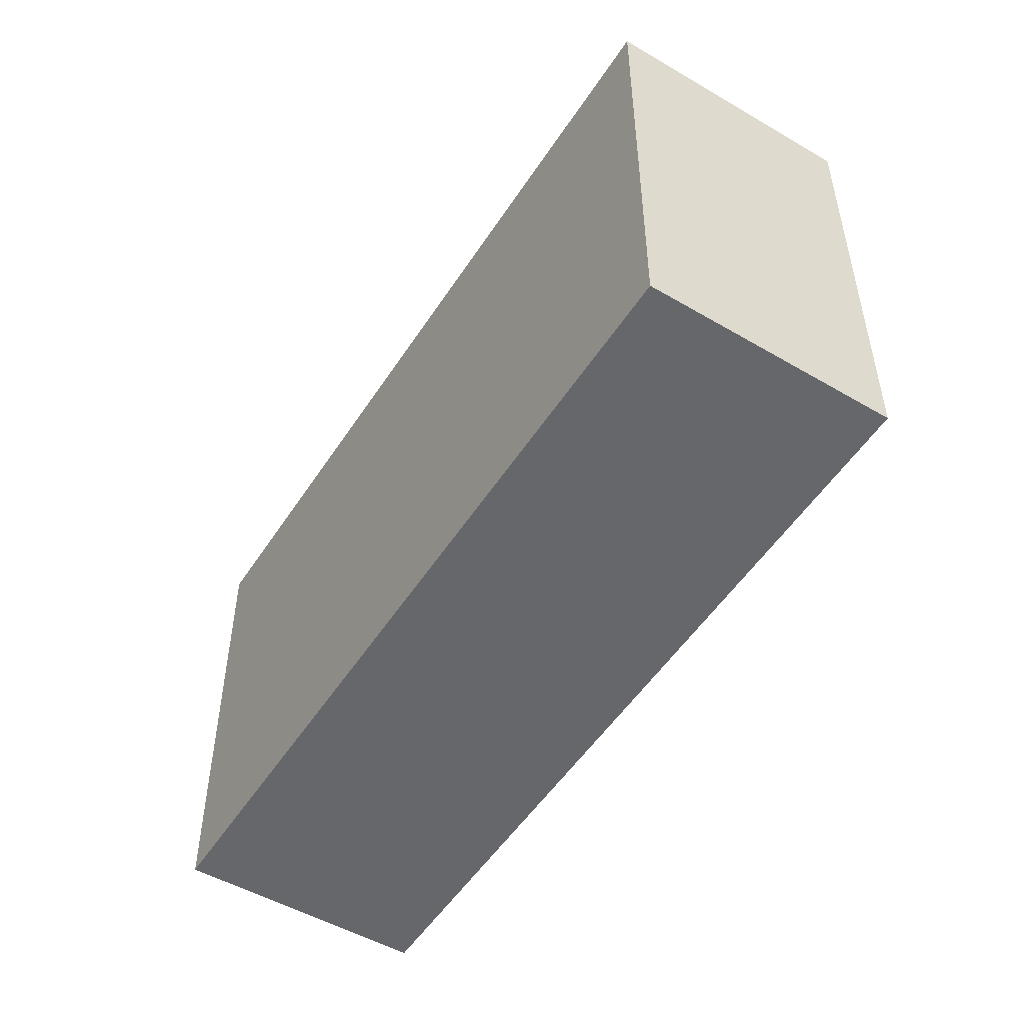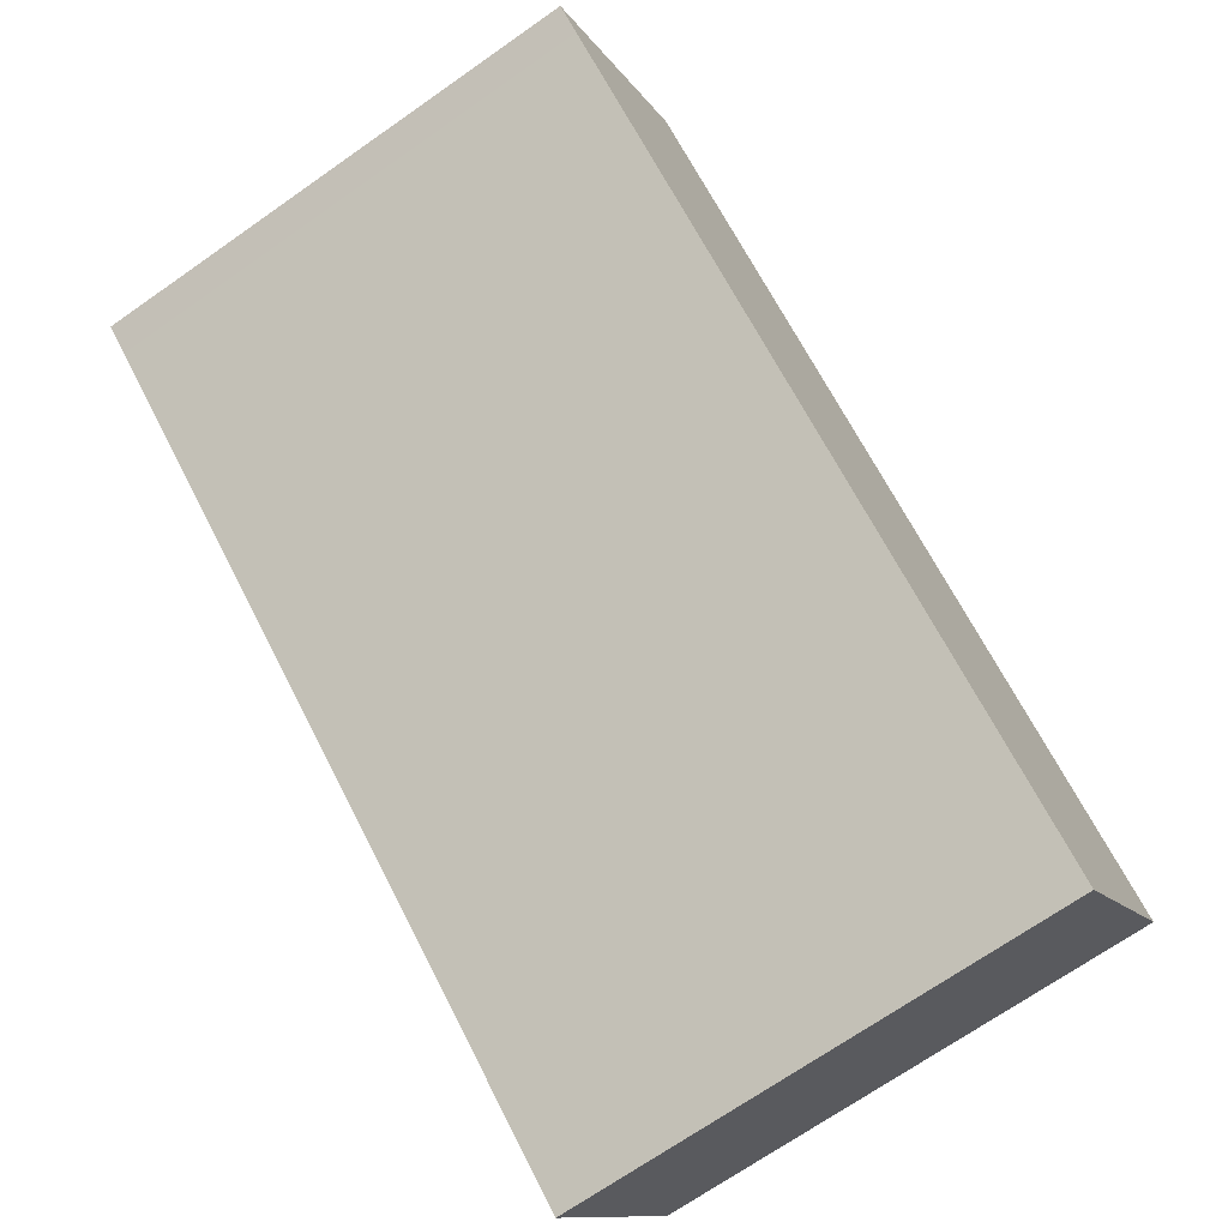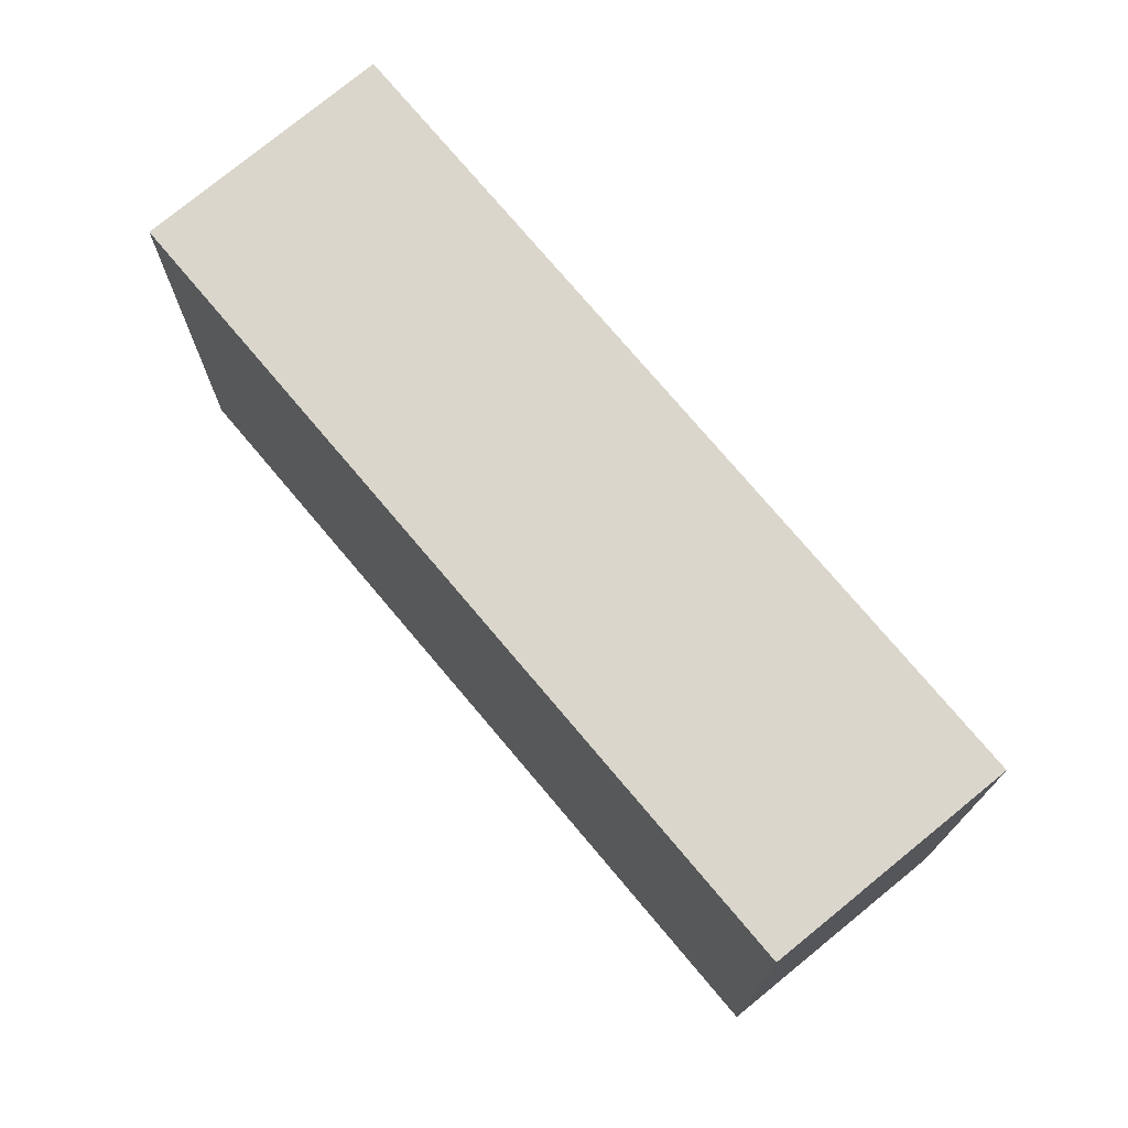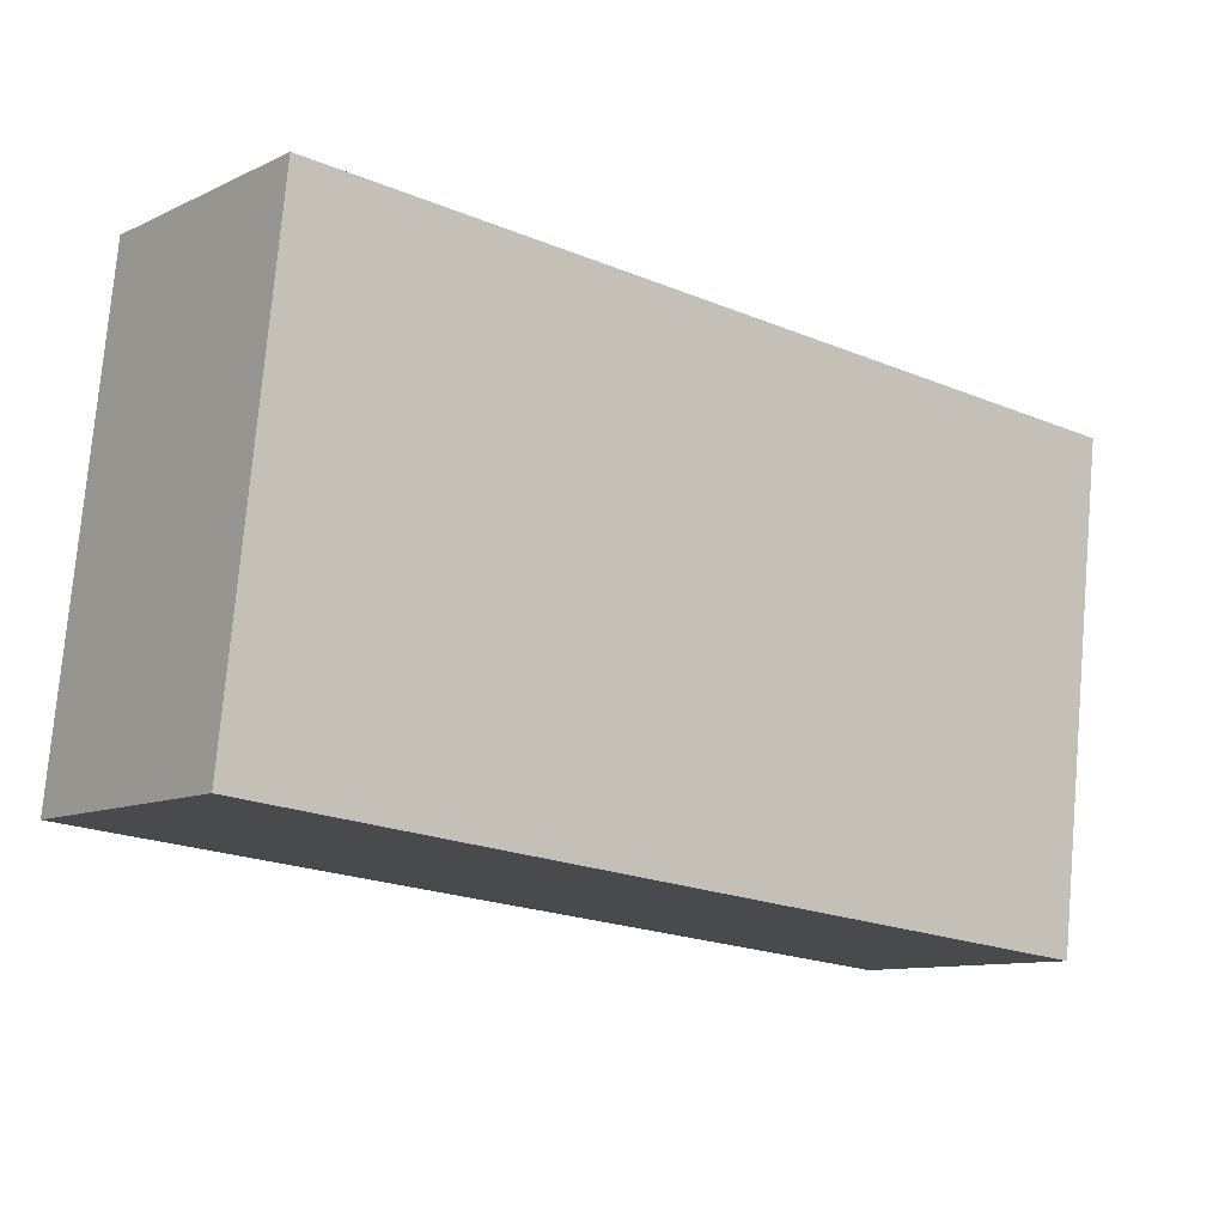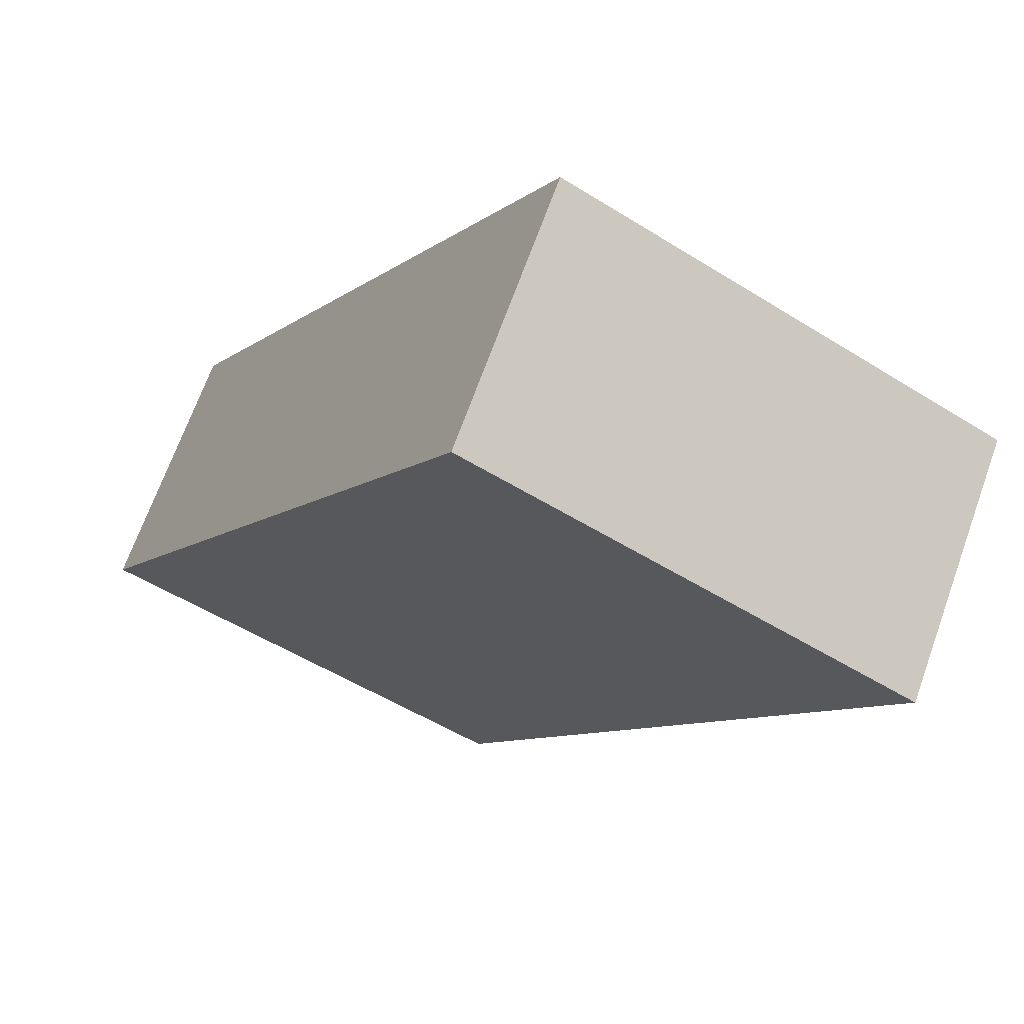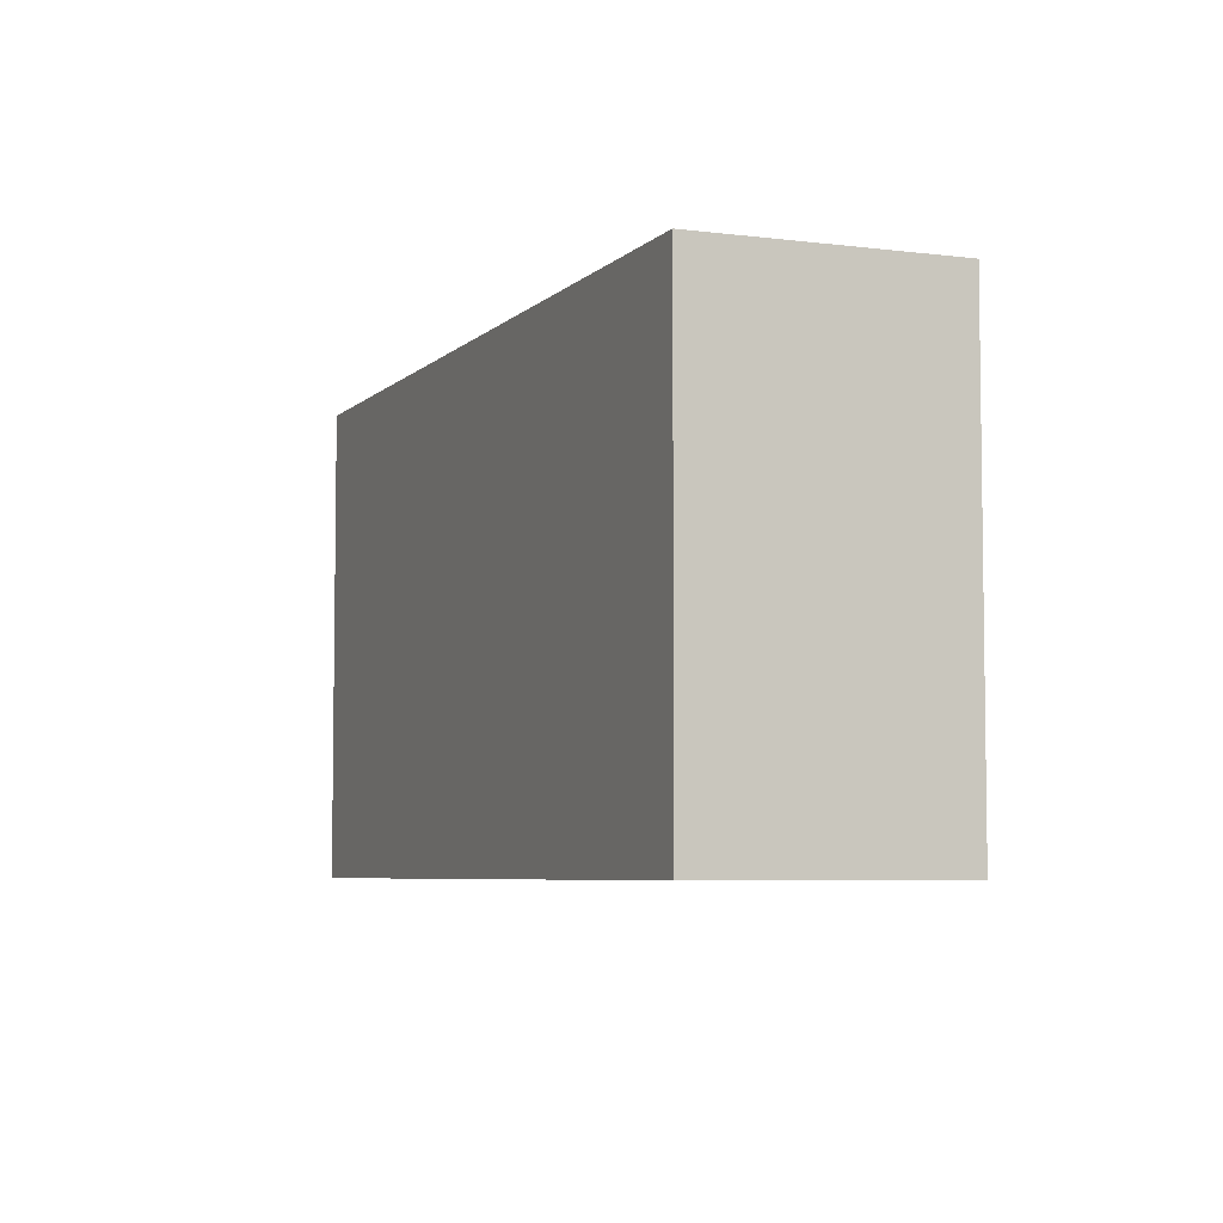
<metadata>
{"format":"obj","ext":"obj","renderer":"f3d","projection":"perspective","resolution":1024,"background":"white","views":[{"elev":-52.2,"azim":-84.4,"up":"+Y"},{"elev":-70.1,"azim":-55.0,"up":"+Z"},{"elev":74.0,"azim":87.9,"up":"+Y"},{"elev":76.7,"azim":5.0,"up":"+Z"},{"elev":-51.4,"azim":55.6,"up":"+Z"},{"elev":-5.7,"azim":105.3,"up":"+Y"}]}
</metadata>
<code>
v  0.218 4.453 -0.168
v  7.814 4.453 -3.005
v  6.371 4.453 -4.919
v  1.502 4.453 1.915
v  0 4.453 2.727e-16
v  6.371 3.012e-16 -4.919
v  0.218 1.029e-17 -0.168
v  0 0 0
v  1.502 -1.173e-16 1.915
v  7.814 1.84e-16 -3.005
g defaultobject
f 1 2 3
f 2 1 4
f 4 1 5
f 6 1 3
f 1 6 7
f 1 7 5
f 5 7 8
f 8 4 5
f 4 8 9
f 9 2 4
f 2 9 10
f 10 3 2
f 3 10 6
f 7 9 8
f 9 7 6
f 9 6 10

</code>
